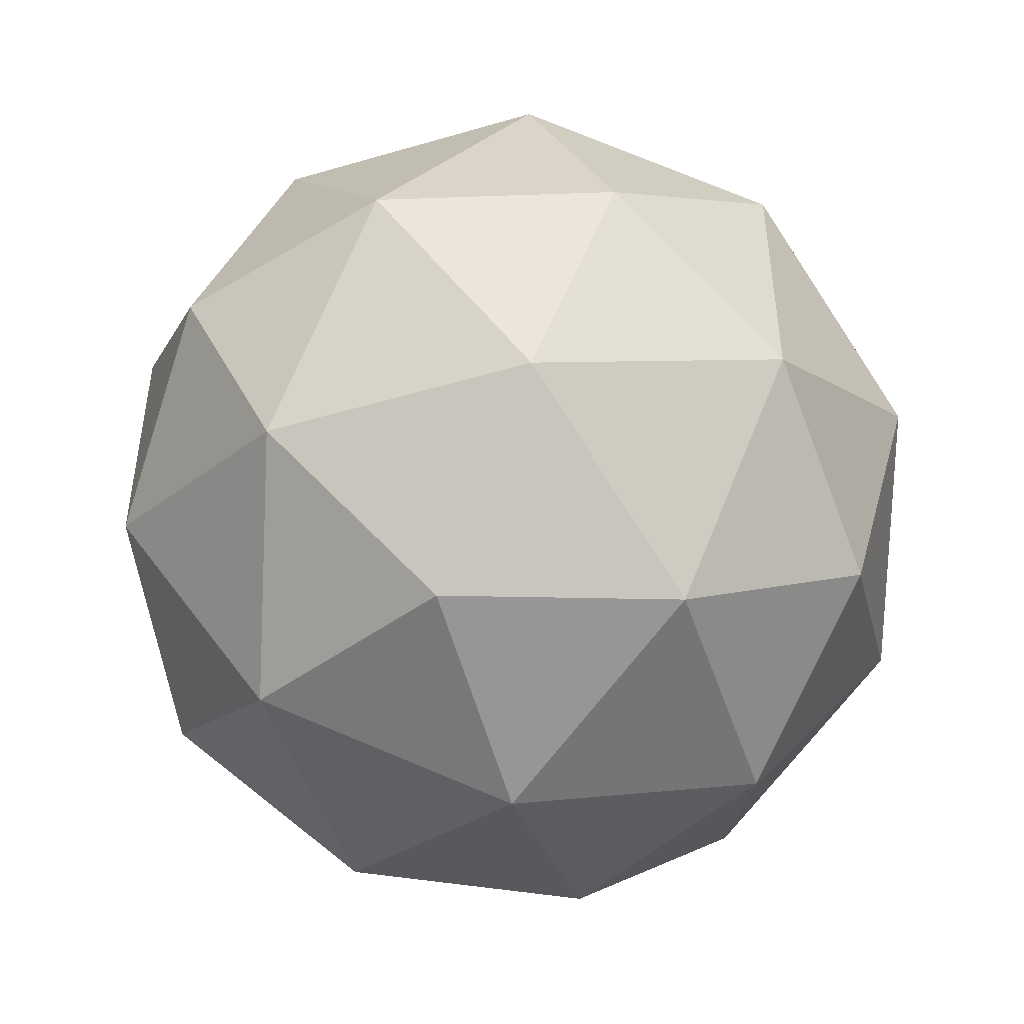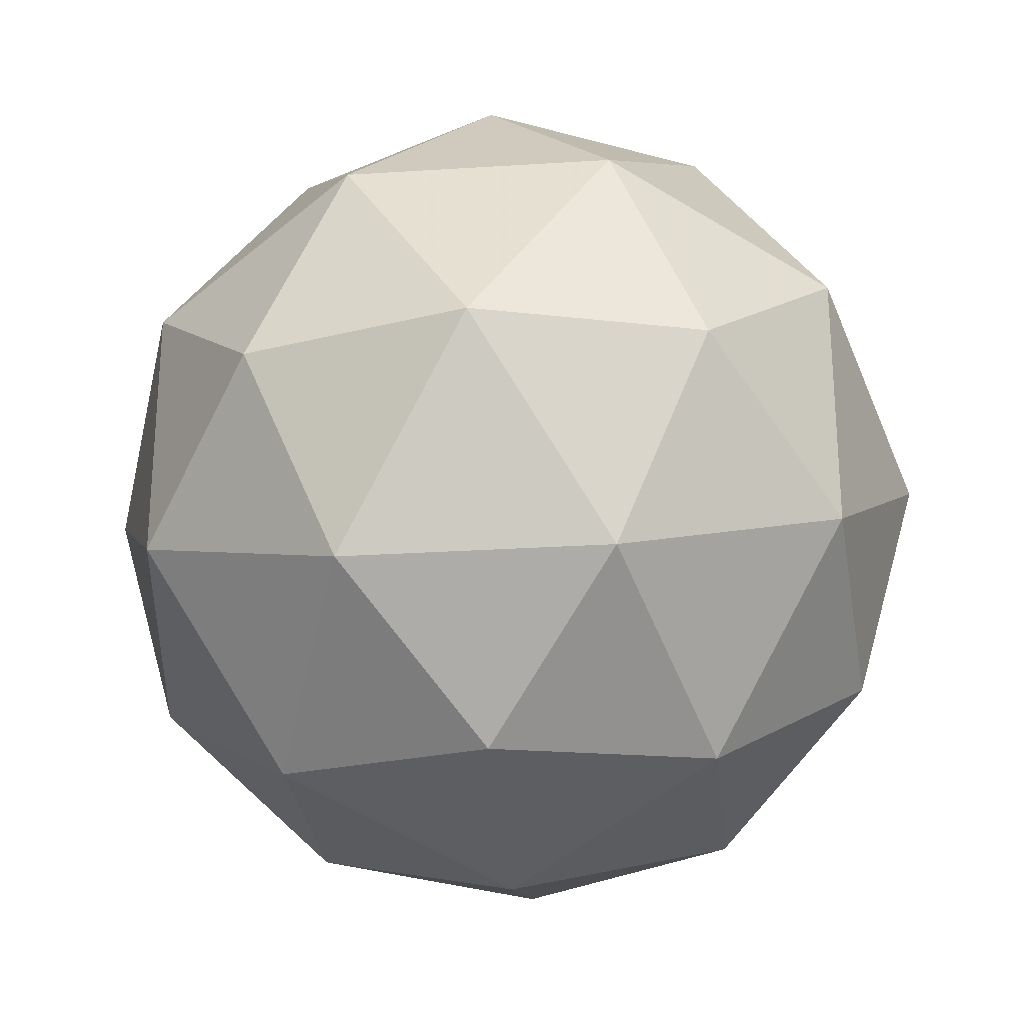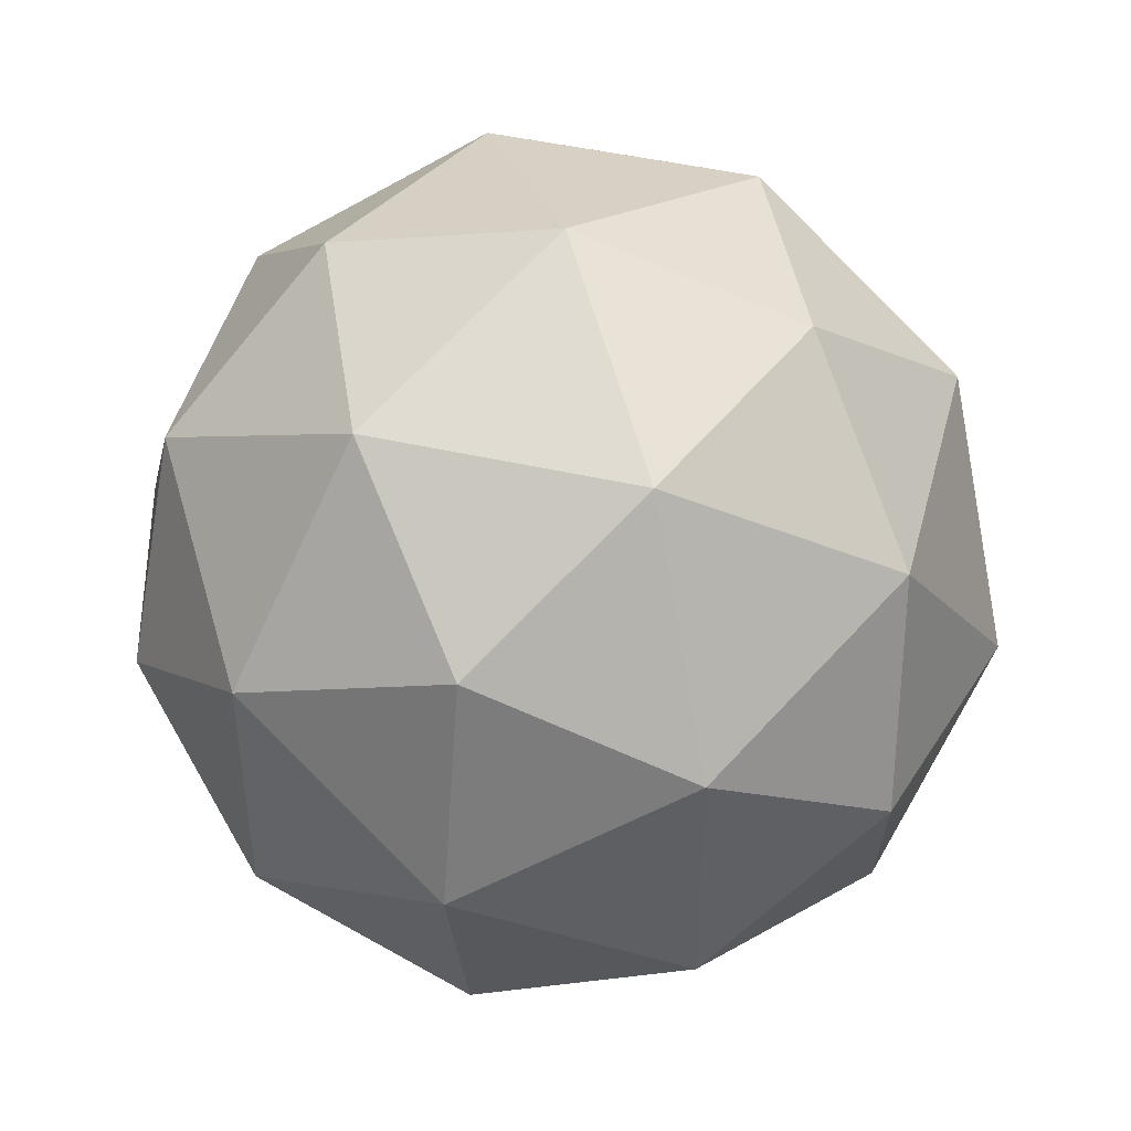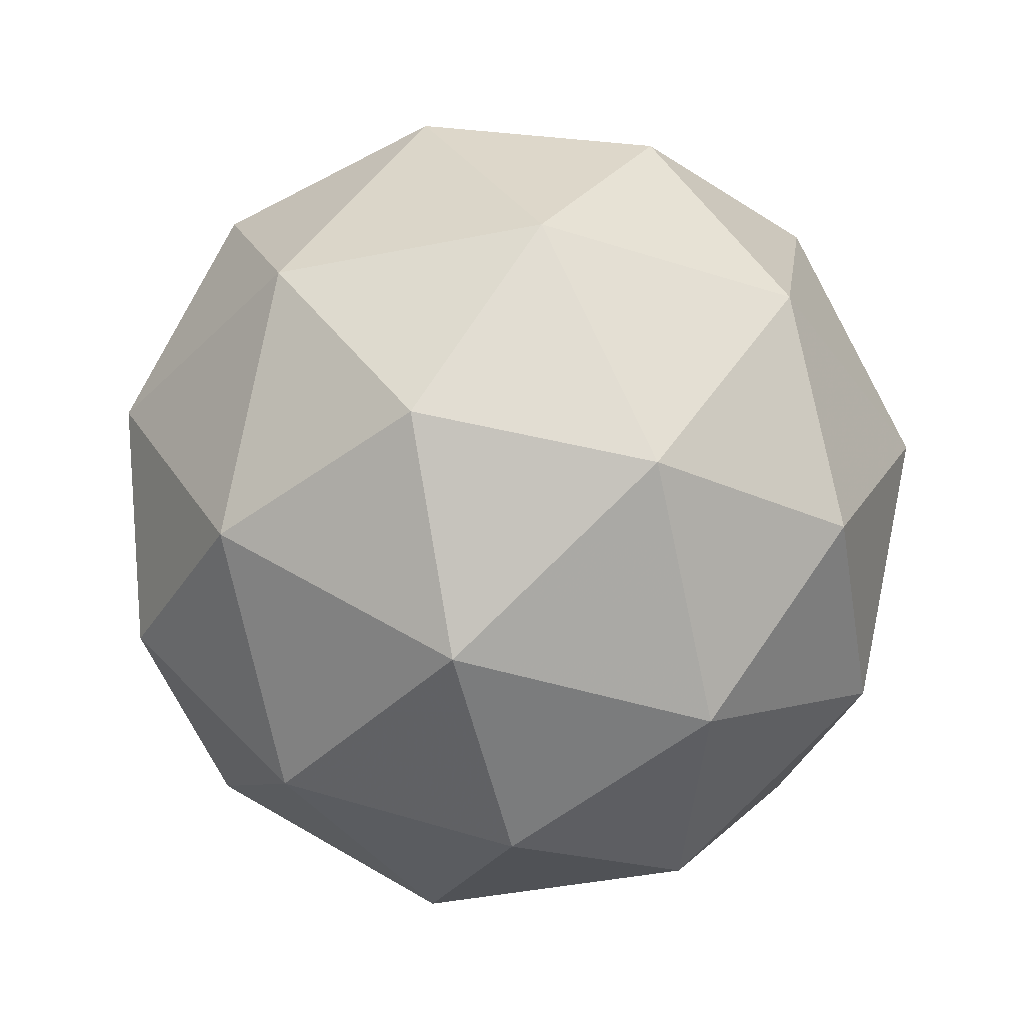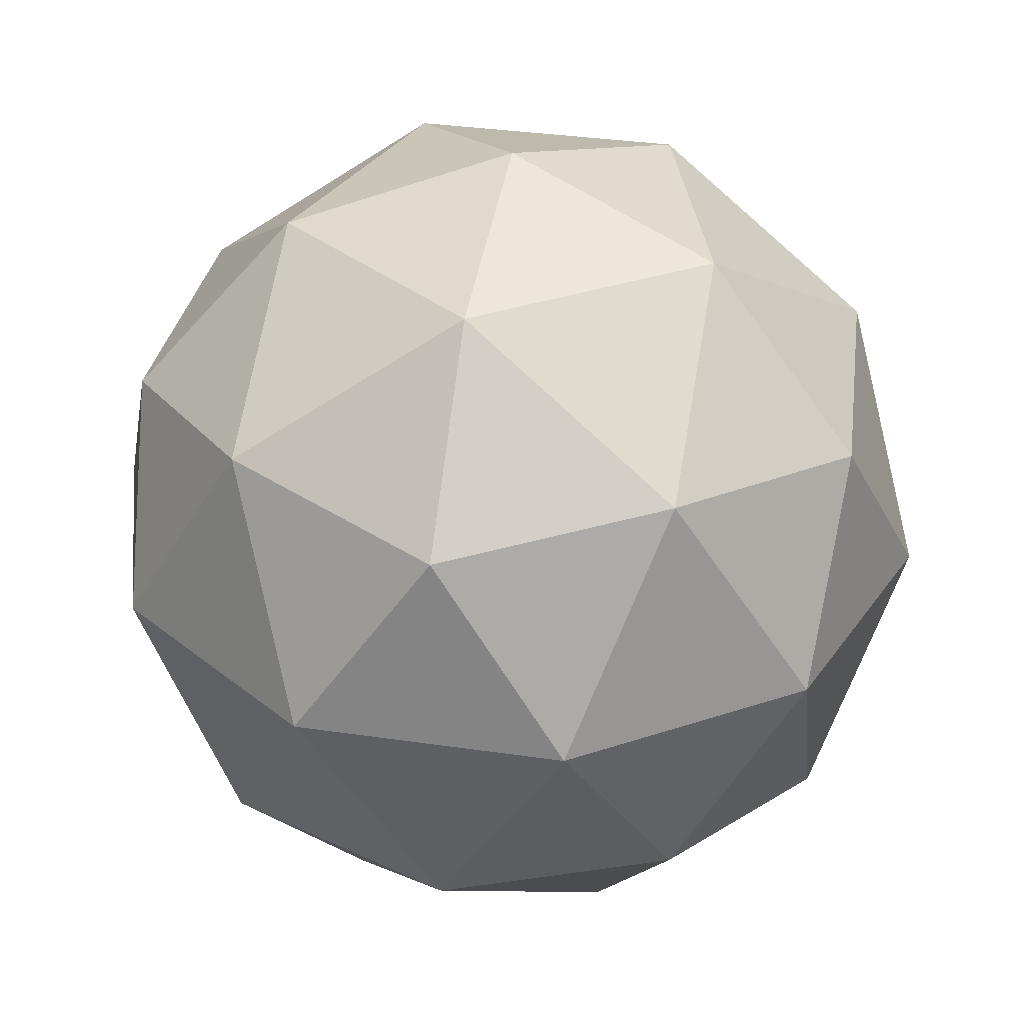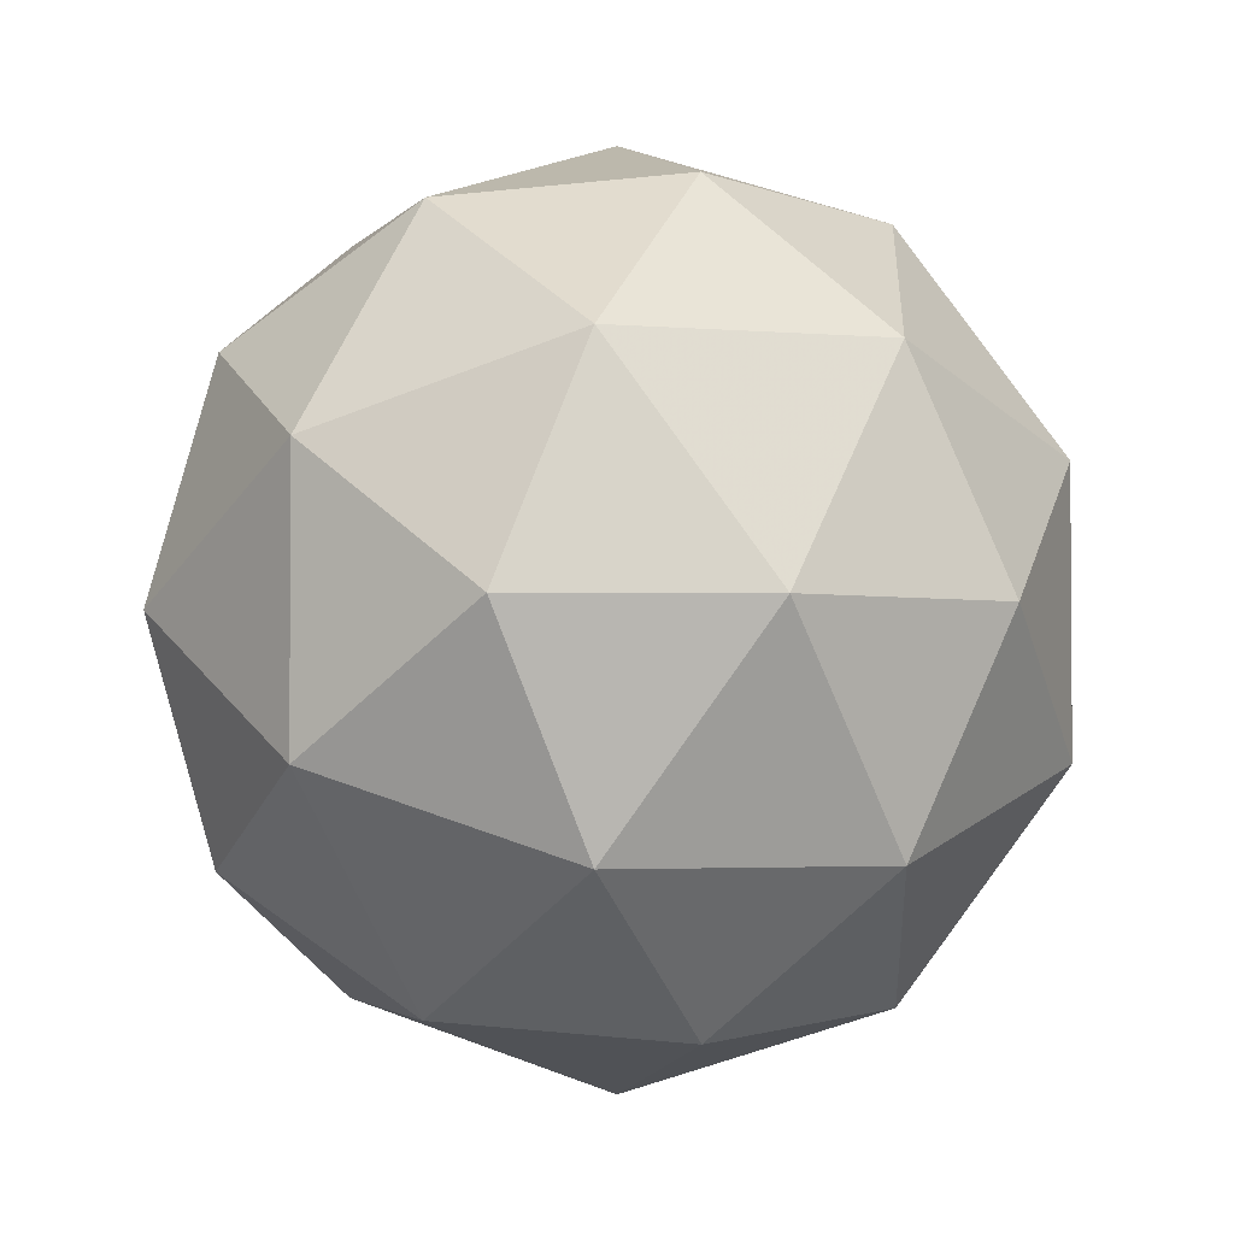
<metadata>
{"format":"obj","ext":"obj","renderer":"f3d","projection":"perspective","resolution":1024,"background":"white","views":[{"elev":-49.0,"azim":-13.6,"up":"+Z"},{"elev":-26.8,"azim":154.0,"up":"+Z"},{"elev":46.4,"azim":72.8,"up":"+Z"},{"elev":-40.2,"azim":-147.8,"up":"+Y"},{"elev":33.7,"azim":-42.6,"up":"+Y"},{"elev":-2.6,"azim":130.1,"up":"+Z"}]}
</metadata>
<code>
g FLPL-i5-g68-s779
v -292 -5863 4505
v -202.7 -5832 4570
v -326.1 -5832 4610
v -140.1 -5747 4616
v -113.4 -5764 4505
v -402.4 -5832 4505
v -326.1 -5832 4400
v -202.7 -5832 4440
v -92.31 -5653 4570
v -350.1 -5747 4684
v -236.8 -5764 4675
v -292 -5653 4715
v -479.9 -5747 4505
v -436.5 -5764 4610
v -491.8 -5653 4570
v -350.1 -5747 4327
v -436.5 -5764 4400
v -415.5 -5653 4335
v -140.1 -5747 4395
v -236.8 -5764 4335
v -168.6 -5653 4335
v -168.6 -5653 4675
v -415.5 -5653 4675
v -491.8 -5653 4440
v -292 -5653 4295
v -92.31 -5653 4440
v -234 -5559 4684
v -147.5 -5543 4610
v -257.9 -5475 4610
v -444 -5559 4616
v -347.2 -5543 4675
v -381.3 -5475 4570
v -444 -5559 4395
v -470.7 -5543 4505
v -381.3 -5475 4440
v -234 -5559 4327
v -347.2 -5543 4335
v -257.9 -5475 4400
v -104.2 -5559 4505
v -147.5 -5543 4400
v -181.6 -5475 4505
v -292 -5443 4505
f 1 2 3
f 4 2 5
f 1 3 6
f 1 6 7
f 1 7 8
f 4 5 9
f 10 11 12
f 13 14 15
f 16 17 18
f 19 20 21
f 4 9 22
f 10 12 23
f 13 15 24
f 16 18 25
f 19 21 26
f 27 28 29
f 30 31 32
f 33 34 35
f 36 37 38
f 39 40 41
f 41 38 42
f 41 40 38
f 40 36 38
f 38 35 42
f 38 37 35
f 37 33 35
f 35 32 42
f 35 34 32
f 34 30 32
f 32 29 42
f 32 31 29
f 31 27 29
f 29 41 42
f 29 28 41
f 28 39 41
f 26 40 39
f 26 21 40
f 21 36 40
f 25 37 36
f 25 18 37
f 18 33 37
f 24 34 33
f 24 15 34
f 15 30 34
f 23 31 30
f 23 12 31
f 12 27 31
f 22 28 27
f 22 9 28
f 9 39 28
f 21 25 36
f 21 20 25
f 20 16 25
f 18 24 33
f 18 17 24
f 17 13 24
f 15 23 30
f 15 14 23
f 14 10 23
f 12 22 27
f 12 11 22
f 11 4 22
f 9 26 39
f 9 5 26
f 5 19 26
f 8 20 19
f 8 7 20
f 7 16 20
f 7 17 16
f 7 6 17
f 6 13 17
f 6 14 13
f 6 3 14
f 3 10 14
f 5 8 19
f 5 2 8
f 2 1 8
f 3 11 10
f 3 2 11
f 2 4 11
f 2 4 11

</code>
